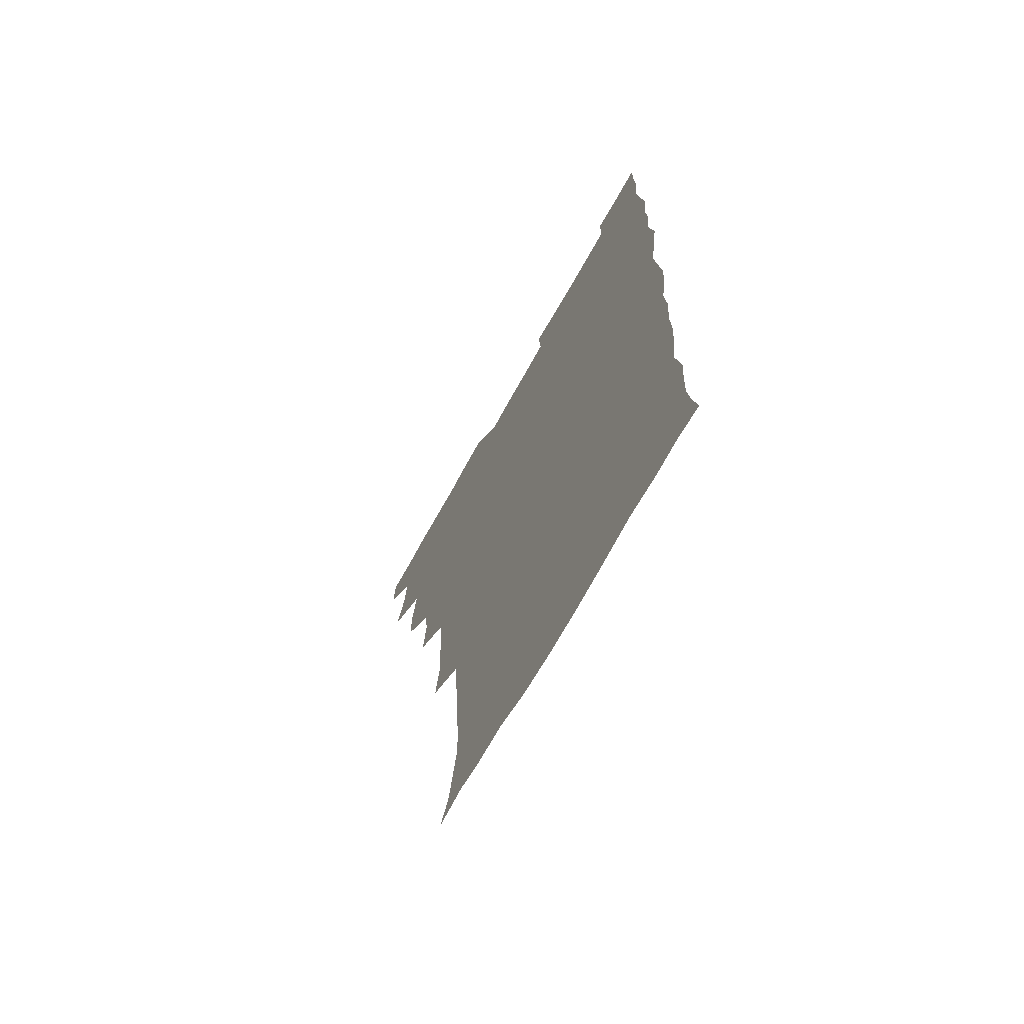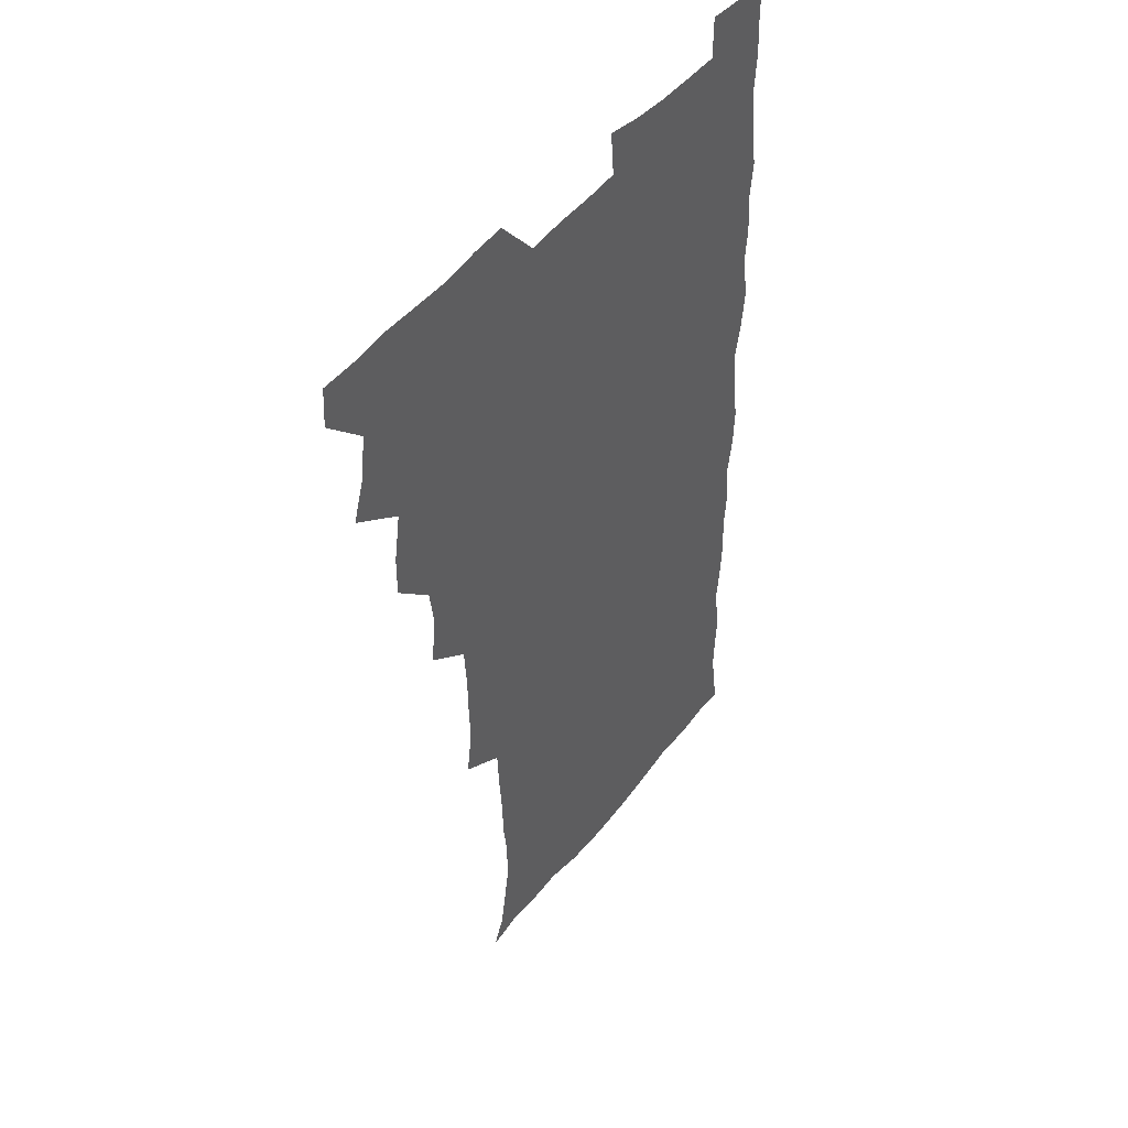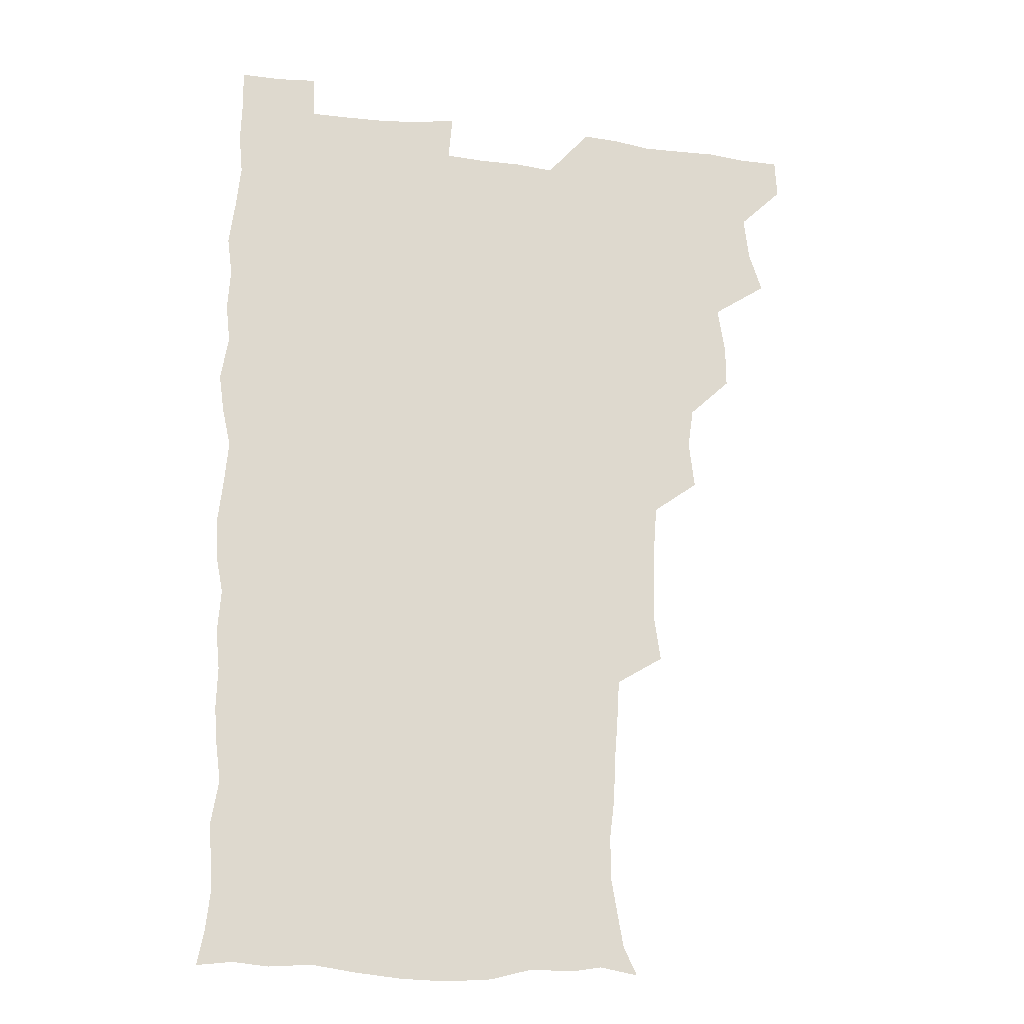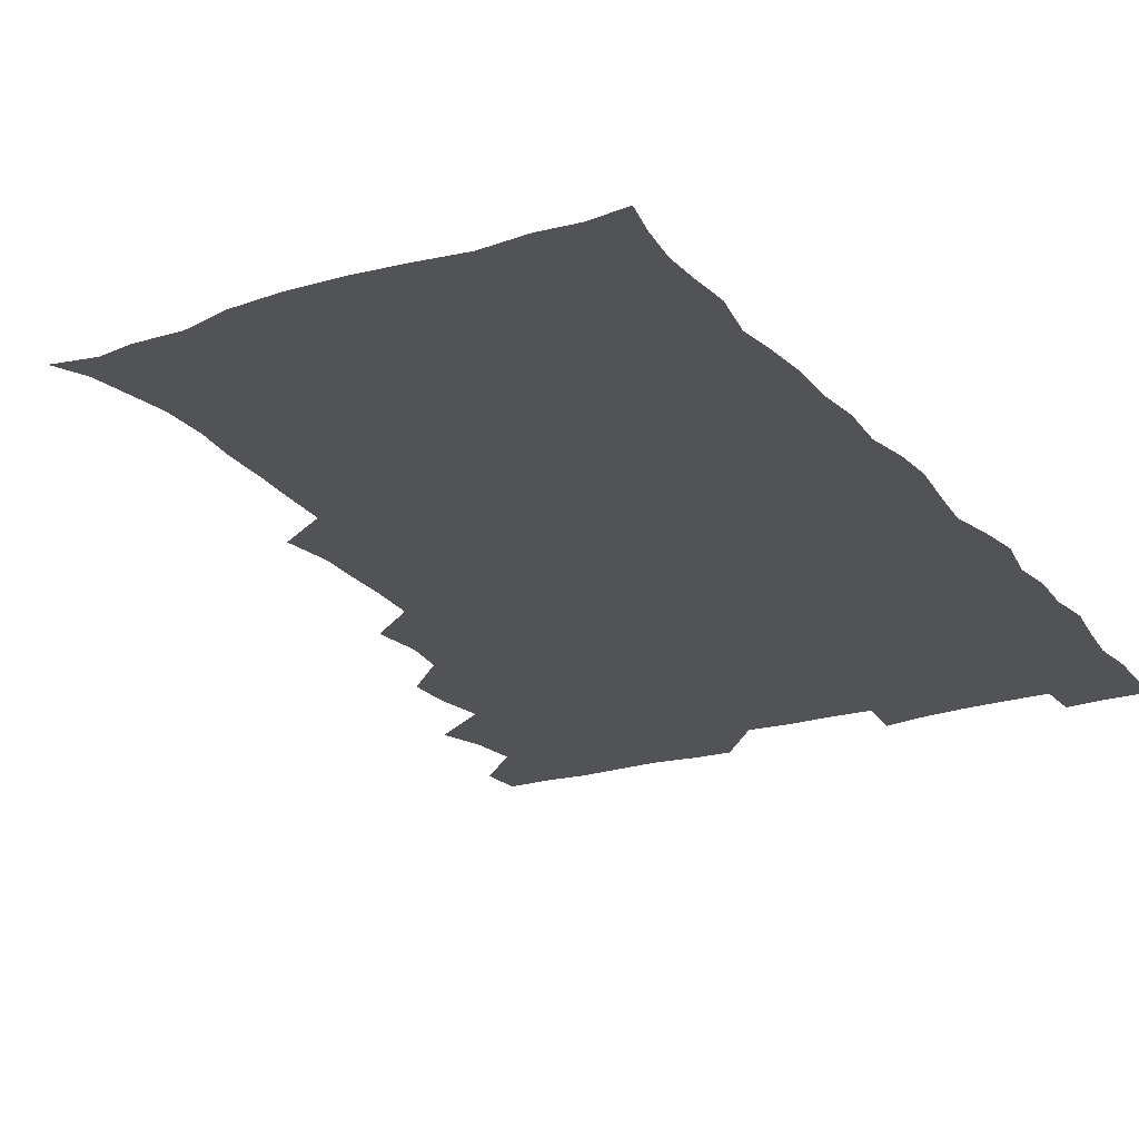
<metadata>
{"format":"obj","ext":"obj","renderer":"f3d","projection":"perspective","resolution":1024,"background":"white","views":[{"elev":-69.6,"azim":60.9,"up":"+Y"},{"elev":45.8,"azim":-54.6,"up":"+Y"},{"elev":-19.0,"azim":167.4,"up":"+Y"},{"elev":-22.2,"azim":29.0,"up":"+Z"}]}
</metadata>
<code>
v 480 540.7 0
v 480.9 555.5 0
v 489.5 493.1 0
v 494.7 508.4 0
v 496.6 524.8 0
v 497 539.9 0
v 496.1 555.6 0
v 507.3 446 0
v 507.4 461.5 0
v 510.3 479.5 0
v 513.7 496 0
v 511.5 510 0
v 513.1 525 0
v 512.6 539.7 0
v 510.7 557 0
v 523.1 398.1 0
v 525.2 416.1 0
v 523.1 431.2 0
v 526.7 449.6 0
v 526.6 465.3 0
v 526 480.2 0
v 527.1 495.6 0
v 527.9 510.5 0
v 528.1 524.9 0
v 527.7 539.1 0
v 525.9 556.6 0
v 539.9 320.9 0
v 542.5 338.5 0
v 541.9 353.2 0
v 541.6 369 0
v 540.5 385.6 0
v 540.4 402.5 0
v 540.7 418.8 0
v 543.4 436.8 0
v 541.5 450.6 0
v 542.7 466.3 0
v 543.2 481.5 0
v 541.9 495.9 0
v 542.6 510.4 0
v 542.5 525 0
v 541.9 539.6 0
v 540.8 556.4 0
v 552.6 192.6 0
v 557.8 203.4 0
v 559.9 215.1 0
v 562.5 230.5 0
v 562.5 246.7 0
v 560.7 261.5 0
v 560.1 277.4 0
v 558.9 292.3 0
v 557.9 310 0
v 558.5 328.1 0
v 558 343.2 0
v 557.9 358.7 0
v 557.4 374 0
v 557 389.7 0
v 557.6 406.2 0
v 557.5 421.8 0
v 557.2 436.8 0
v 558.8 453 0
v 557.5 466.8 0
v 558 481.7 0
v 559.1 496.2 0
v 557.7 510.8 0
v 556.9 525.6 0
v 556.2 540.5 0
v 555.1 558.4 0
v 567.1 195.3 0
v 569.5 205.6 0
v 575.5 223.5 0
v 576.3 238.8 0
v 576.1 253.8 0
v 575.8 269.3 0
v 574.3 283.3 0
v 572.8 297.4 0
v 574 316.3 0
v 573.9 332 0
v 573.6 346.6 0
v 573.7 362.3 0
v 572.4 376.4 0
v 573.1 392.8 0
v 572 406.8 0
v 573 423 0
v 572.4 437.5 0
v 572.7 452.7 0
v 572.7 467.3 0
v 573 482 0
v 572.6 496.4 0
v 573.1 510.5 0
v 572.1 525 0
v 570.9 540.4 0
v 568.8 559.1 0
v 578.7 193.4 0
v 586.8 211.7 0
v 590 228.6 0
v 589.6 242 0
v 590.7 259.7 0
v 589.6 272.7 0
v 588.4 286.5 0
v 588.7 303.2 0
v 588.1 317.6 0
v 587.2 331.6 0
v 588.9 349.9 0
v 588.3 363.4 0
v 587.4 377.9 0
v 587.5 393.4 0
v 587.8 408.6 0
v 588 423.9 0
v 587.3 438 0
v 587.4 452.9 0
v 588.1 468.2 0
v 587.8 482.1 0
v 587.3 496.4 0
v 587.2 510.8 0
v 586.3 525.8 0
v 585.4 540.3 0
v 594.9 193.7 0
v 601.2 212 0
v 603 228.6 0
v 603.5 244 0
v 603.6 259 0
v 602.9 273 0
v 602.8 288.6 0
v 602.6 303.8 0
v 602.6 319.7 0
v 603.1 336 0
v 602.3 348.1 0
v 602.3 364.3 0
v 602.2 379.4 0
v 602.8 395.5 0
v 602.2 408.6 0
v 602.3 423.9 0
v 602 438.3 0
v 601.9 452.9 0
v 602.1 467.5 0
v 602.2 482 0
v 602.5 496.4 0
v 601.9 510.9 0
v 600.9 526.3 0
v 600.2 541.5 0
v 610.7 189.6 0
v 616.1 213.6 0
v 617.3 230.1 0
v 617.3 244.4 0
v 617.5 260.2 0
v 617.1 274.2 0
v 616.7 288.3 0
v 616.8 305.1 0
v 617 321.4 0
v 616.8 335.8 0
v 616.6 348.9 0
v 616.6 364.6 0
v 616.5 379.2 0
v 616.5 394.5 0
v 616.3 407.7 0
v 616.7 424.4 0
v 616.4 438.3 0
v 616.7 453.5 0
v 616.7 467.9 0
v 616.6 481.9 0
v 616.7 496.5 0
v 616.9 510.7 0
v 617.1 525 0
v 615.8 541.4 0
v 628.4 188.4 0
v 630.7 212 0
v 631.2 229.9 0
v 631.3 245.4 0
v 631.4 260.8 0
v 631.2 274.9 0
v 631.2 290.5 0
v 631.1 305.2 0
v 631 320.6 0
v 630.9 335.2 0
v 630.9 349.6 0
v 630.9 364.3 0
v 630.8 380 0
v 630.8 394.1 0
v 630.8 408.9 0
v 630.9 424.6 0
v 630.9 438.5 0
v 631 453.3 0
v 631 467.7 0
v 631.1 482 0
v 631.3 496.5 0
v 631.4 510.7 0
v 631.5 524.7 0
v 630.9 542.2 0
v 629.3 559.6 0
v 646 189 0
v 645.7 213.2 0
v 645.4 230 0
v 645.4 244.1 0
v 645.1 260.6 0
v 645.5 275.7 0
v 645.2 290.2 0
v 645 306.4 0
v 645.1 320.7 0
v 645.2 334.5 0
v 645.1 348.9 0
v 645 365.1 0
v 645 379.8 0
v 645.1 394.3 0
v 645.1 409.1 0
v 645 424.4 0
v 645.2 438.6 0
v 645.3 453.4 0
v 645.5 467.7 0
v 645.7 482.6 0
v 645.9 496.8 0
v 645.9 510.8 0
v 645.9 525.4 0
v 645.8 540.8 0
v 644.4 557 0
v 663.6 190.9 0
v 660.8 212.5 0
v 659.9 228.9 0
v 659.2 244.5 0
v 661.1 255.9 0
v 659.4 274.7 0
v 659.3 289.6 0
v 659.3 304.6 0
v 659 320.4 0
v 659.1 335.1 0
v 659.2 349.6 0
v 659.1 364.7 0
v 659.2 379.5 0
v 659.5 393.7 0
v 659.4 408.9 0
v 659.7 423.4 0
v 659.6 438.4 0
v 660.1 452.6 0
v 659.9 467.8 0
v 660.1 482.3 0
v 660 496.8 0
v 660.5 511.2 0
v 660.5 525.7 0
v 660.7 540 0
v 659.8 555.7 0
v 680.2 193.3 0
v 676.1 211.5 0
v 673.8 229.7 0
v 674.3 242.6 0
v 674 257.3 0
v 672.3 276.6 0
v 673.2 289.5 0
v 672.6 306 0
v 672.6 320.7 0
v 673 334.7 0
v 673.4 348.9 0
v 672.8 364.9 0
v 673.4 378.8 0
v 673.6 393.4 0
v 674.9 407.1 0
v 674.5 422.3 0
v 673.9 438.1 0
v 674.5 452.5 0
v 674.5 467.3 0
v 674 482.8 0
v 674.5 496.9 0
v 674.8 511.2 0
v 675.3 525.8 0
v 675.3 540.6 0
v 675.2 555.5 0
v 696.6 192.2 0
v 691.4 210 0
v 687.6 228.9 0
v 688 242.5 0
v 687.2 258.4 0
v 687.7 272.5 0
v 686.8 288.9 0
v 687.4 302.9 0
v 685.8 319.9 0
v 687.7 332.8 0
v 687.7 347.7 0
v 688.6 362.1 0
v 687.8 377.6 0
v 688.3 392.1 0
v 689 406.5 0
v 688.5 422.2 0
v 689.4 436.4 0
v 689.1 451.8 0
v 689.2 466.7 0
v 688.9 481.9 0
v 689.5 496.3 0
v 689.5 511.1 0
v 689.9 525.7 0
v 690.2 540.2 0
v 690.4 555.5 0
v 690.5 571.6 0
v 710.1 193.6 0
v 705.7 209.1 0
v 704.4 223.6 0
v 703.3 238.6 0
v 701.3 255.5 0
v 701.8 269.5 0
v 702.1 284.4 0
v 701.8 300 0
v 702.8 314.3 0
v 702.9 329.4 0
v 703.2 344.3 0
v 704.9 358.3 0
v 704.4 373.9 0
v 703.7 389.4 0
v 704 404.5 0
v 703.7 420.4 0
v 703.3 435.7 0
v 705.2 449.6 0
v 705.1 464.9 0
v 703.1 481.2 0
v 704.9 495.2 0
v 704.8 510.3 0
v 704.6 525.5 0
v 704.6 540 0
v 705.7 555.4 0
v 705.9 570.5 0
v 723.4 192 0
v 720.8 205.2 0
v 719.2 218.8 0
v 719.7 231.6 0
v 720.8 245 0
v 717.8 262.1 0
v 719.6 275.9 0
v 720.7 290.4 0
v 720.2 306.5 0
v 721.6 321.3 0
v 720.3 338 0
v 722.9 352 0
v 723.6 366.6 0
v 721.7 383.1 0
v 720 400.3 0
v 723.1 414.7 0
v 725.1 429.3 0
v 722.1 446.2 0
v 723.6 460.7 0
v 722.6 476.8 0
v 724.4 491.3 0
v 722.1 507.8 0
v 720.2 524.8 0
v 721.6 540.1 0
v 721 555.5 0
v 721.1 570.7 0
f 5 6 1
f 1 6 2
f 6 7 2
f 10 11 3
f 3 11 4
f 11 12 4
f 4 12 5
f 12 13 5
f 5 13 6
f 13 14 6
f 6 14 7
f 14 15 7
f 18 19 8
f 8 19 9
f 19 20 9
f 9 20 10
f 20 21 10
f 10 21 11
f 21 22 11
f 11 22 12
f 22 23 12
f 12 23 13
f 23 24 13
f 13 24 14
f 24 25 14
f 14 25 15
f 25 26 15
f 31 32 16
f 16 32 17
f 32 33 17
f 17 33 18
f 33 34 18
f 18 34 19
f 34 35 19
f 19 35 20
f 35 36 20
f 20 36 21
f 36 37 21
f 21 37 22
f 37 38 22
f 22 38 23
f 38 39 23
f 23 39 24
f 39 40 24
f 24 40 25
f 40 41 25
f 25 41 26
f 41 42 26
f 51 52 27
f 27 52 28
f 52 53 28
f 28 53 29
f 53 54 29
f 29 54 30
f 54 55 30
f 30 55 31
f 55 56 31
f 31 56 32
f 56 57 32
f 32 57 33
f 57 58 33
f 33 58 34
f 58 59 34
f 34 59 35
f 59 60 35
f 35 60 36
f 60 61 36
f 36 61 37
f 61 62 37
f 37 62 38
f 62 63 38
f 38 63 39
f 63 64 39
f 39 64 40
f 64 65 40
f 40 65 41
f 65 66 41
f 41 66 42
f 66 67 42
f 43 68 44
f 68 69 44
f 44 69 45
f 69 70 45
f 45 70 46
f 70 71 46
f 46 71 47
f 71 72 47
f 47 72 48
f 72 73 48
f 48 73 49
f 73 74 49
f 49 74 50
f 74 75 50
f 50 75 51
f 75 76 51
f 51 76 52
f 76 77 52
f 52 77 53
f 77 78 53
f 53 78 54
f 78 79 54
f 54 79 55
f 79 80 55
f 55 80 56
f 80 81 56
f 56 81 57
f 81 82 57
f 57 82 58
f 82 83 58
f 58 83 59
f 83 84 59
f 59 84 60
f 84 85 60
f 60 85 61
f 85 86 61
f 61 86 62
f 86 87 62
f 62 87 63
f 87 88 63
f 63 88 64
f 88 89 64
f 64 89 65
f 89 90 65
f 65 90 66
f 90 91 66
f 66 91 67
f 91 92 67
f 68 93 69
f 93 94 69
f 69 94 70
f 94 95 70
f 70 95 71
f 95 96 71
f 71 96 72
f 96 97 72
f 72 97 73
f 97 98 73
f 73 98 74
f 98 99 74
f 74 99 75
f 99 100 75
f 75 100 76
f 100 101 76
f 76 101 77
f 101 102 77
f 77 102 78
f 102 103 78
f 78 103 79
f 103 104 79
f 79 104 80
f 104 105 80
f 80 105 81
f 105 106 81
f 81 106 82
f 106 107 82
f 82 107 83
f 107 108 83
f 83 108 84
f 108 109 84
f 84 109 85
f 109 110 85
f 85 110 86
f 110 111 86
f 86 111 87
f 111 112 87
f 87 112 88
f 112 113 88
f 88 113 89
f 113 114 89
f 89 114 90
f 114 115 90
f 90 115 91
f 115 116 91
f 91 116 92
f 93 117 94
f 117 118 94
f 94 118 95
f 118 119 95
f 95 119 96
f 119 120 96
f 96 120 97
f 120 121 97
f 97 121 98
f 121 122 98
f 98 122 99
f 122 123 99
f 99 123 100
f 123 124 100
f 100 124 101
f 124 125 101
f 101 125 102
f 125 126 102
f 102 126 103
f 126 127 103
f 103 127 104
f 127 128 104
f 104 128 105
f 128 129 105
f 105 129 106
f 129 130 106
f 106 130 107
f 130 131 107
f 107 131 108
f 131 132 108
f 108 132 109
f 132 133 109
f 109 133 110
f 133 134 110
f 110 134 111
f 134 135 111
f 111 135 112
f 135 136 112
f 112 136 113
f 136 137 113
f 113 137 114
f 137 138 114
f 114 138 115
f 138 139 115
f 115 139 116
f 139 140 116
f 117 141 118
f 141 142 118
f 118 142 119
f 142 143 119
f 119 143 120
f 143 144 120
f 120 144 121
f 144 145 121
f 121 145 122
f 145 146 122
f 122 146 123
f 146 147 123
f 123 147 124
f 147 148 124
f 124 148 125
f 148 149 125
f 125 149 126
f 149 150 126
f 126 150 127
f 150 151 127
f 127 151 128
f 151 152 128
f 128 152 129
f 152 153 129
f 129 153 130
f 153 154 130
f 130 154 131
f 154 155 131
f 131 155 132
f 155 156 132
f 132 156 133
f 156 157 133
f 133 157 134
f 157 158 134
f 134 158 135
f 158 159 135
f 135 159 136
f 159 160 136
f 136 160 137
f 160 161 137
f 137 161 138
f 161 162 138
f 138 162 139
f 162 163 139
f 139 163 140
f 163 164 140
f 141 165 142
f 165 166 142
f 142 166 143
f 166 167 143
f 143 167 144
f 167 168 144
f 144 168 145
f 168 169 145
f 145 169 146
f 169 170 146
f 146 170 147
f 170 171 147
f 147 171 148
f 171 172 148
f 148 172 149
f 172 173 149
f 149 173 150
f 173 174 150
f 150 174 151
f 174 175 151
f 151 175 152
f 175 176 152
f 152 176 153
f 176 177 153
f 153 177 154
f 177 178 154
f 154 178 155
f 178 179 155
f 155 179 156
f 179 180 156
f 156 180 157
f 180 181 157
f 157 181 158
f 181 182 158
f 158 182 159
f 182 183 159
f 159 183 160
f 183 184 160
f 160 184 161
f 184 185 161
f 161 185 162
f 185 186 162
f 162 186 163
f 186 187 163
f 163 187 164
f 187 188 164
f 165 190 166
f 190 191 166
f 166 191 167
f 191 192 167
f 167 192 168
f 192 193 168
f 168 193 169
f 193 194 169
f 169 194 170
f 194 195 170
f 170 195 171
f 195 196 171
f 171 196 172
f 196 197 172
f 172 197 173
f 197 198 173
f 173 198 174
f 198 199 174
f 174 199 175
f 199 200 175
f 175 200 176
f 200 201 176
f 176 201 177
f 201 202 177
f 177 202 178
f 202 203 178
f 178 203 179
f 203 204 179
f 179 204 180
f 204 205 180
f 180 205 181
f 205 206 181
f 181 206 182
f 206 207 182
f 182 207 183
f 207 208 183
f 183 208 184
f 208 209 184
f 184 209 185
f 209 210 185
f 185 210 186
f 210 211 186
f 186 211 187
f 211 212 187
f 187 212 188
f 212 213 188
f 188 213 189
f 213 214 189
f 190 215 191
f 215 216 191
f 191 216 192
f 216 217 192
f 192 217 193
f 217 218 193
f 193 218 194
f 218 219 194
f 194 219 195
f 219 220 195
f 195 220 196
f 220 221 196
f 196 221 197
f 221 222 197
f 197 222 198
f 222 223 198
f 198 223 199
f 223 224 199
f 199 224 200
f 224 225 200
f 200 225 201
f 225 226 201
f 201 226 202
f 226 227 202
f 202 227 203
f 227 228 203
f 203 228 204
f 228 229 204
f 204 229 205
f 229 230 205
f 205 230 206
f 230 231 206
f 206 231 207
f 231 232 207
f 207 232 208
f 232 233 208
f 208 233 209
f 233 234 209
f 209 234 210
f 234 235 210
f 210 235 211
f 235 236 211
f 211 236 212
f 236 237 212
f 212 237 213
f 237 238 213
f 213 238 214
f 238 239 214
f 215 240 216
f 240 241 216
f 216 241 217
f 241 242 217
f 217 242 218
f 242 243 218
f 218 243 219
f 243 244 219
f 219 244 220
f 244 245 220
f 220 245 221
f 245 246 221
f 221 246 222
f 246 247 222
f 222 247 223
f 247 248 223
f 223 248 224
f 248 249 224
f 224 249 225
f 249 250 225
f 225 250 226
f 250 251 226
f 226 251 227
f 251 252 227
f 227 252 228
f 252 253 228
f 228 253 229
f 253 254 229
f 229 254 230
f 254 255 230
f 230 255 231
f 255 256 231
f 231 256 232
f 256 257 232
f 232 257 233
f 257 258 233
f 233 258 234
f 258 259 234
f 234 259 235
f 259 260 235
f 235 260 236
f 260 261 236
f 236 261 237
f 261 262 237
f 237 262 238
f 262 263 238
f 238 263 239
f 263 264 239
f 240 265 241
f 265 266 241
f 241 266 242
f 266 267 242
f 242 267 243
f 267 268 243
f 243 268 244
f 268 269 244
f 244 269 245
f 269 270 245
f 245 270 246
f 270 271 246
f 246 271 247
f 271 272 247
f 247 272 248
f 272 273 248
f 248 273 249
f 273 274 249
f 249 274 250
f 274 275 250
f 250 275 251
f 275 276 251
f 251 276 252
f 276 277 252
f 252 277 253
f 277 278 253
f 253 278 254
f 278 279 254
f 254 279 255
f 279 280 255
f 255 280 256
f 280 281 256
f 256 281 257
f 281 282 257
f 257 282 258
f 282 283 258
f 258 283 259
f 283 284 259
f 259 284 260
f 284 285 260
f 260 285 261
f 285 286 261
f 261 286 262
f 286 287 262
f 262 287 263
f 287 288 263
f 263 288 264
f 288 289 264
f 265 291 266
f 291 292 266
f 266 292 267
f 292 293 267
f 267 293 268
f 293 294 268
f 268 294 269
f 294 295 269
f 269 295 270
f 295 296 270
f 270 296 271
f 296 297 271
f 271 297 272
f 297 298 272
f 272 298 273
f 298 299 273
f 273 299 274
f 299 300 274
f 274 300 275
f 300 301 275
f 275 301 276
f 301 302 276
f 276 302 277
f 302 303 277
f 277 303 278
f 303 304 278
f 278 304 279
f 304 305 279
f 279 305 280
f 305 306 280
f 280 306 281
f 306 307 281
f 281 307 282
f 307 308 282
f 282 308 283
f 308 309 283
f 283 309 284
f 309 310 284
f 284 310 285
f 310 311 285
f 285 311 286
f 311 312 286
f 286 312 287
f 312 313 287
f 287 313 288
f 313 314 288
f 288 314 289
f 314 315 289
f 289 315 290
f 315 316 290
f 291 317 292
f 317 318 292
f 292 318 293
f 318 319 293
f 293 319 294
f 319 320 294
f 294 320 295
f 320 321 295
f 295 321 296
f 321 322 296
f 296 322 297
f 322 323 297
f 297 323 298
f 323 324 298
f 298 324 299
f 324 325 299
f 299 325 300
f 325 326 300
f 300 326 301
f 326 327 301
f 301 327 302
f 327 328 302
f 302 328 303
f 328 329 303
f 303 329 304
f 329 330 304
f 304 330 305
f 330 331 305
f 305 331 306
f 331 332 306
f 306 332 307
f 332 333 307
f 307 333 308
f 333 334 308
f 308 334 309
f 334 335 309
f 309 335 310
f 335 336 310
f 310 336 311
f 336 337 311
f 311 337 312
f 337 338 312
f 312 338 313
f 338 339 313
f 313 339 314
f 339 340 314
f 314 340 315
f 340 341 315
f 315 341 316
f 341 342 316

</code>
